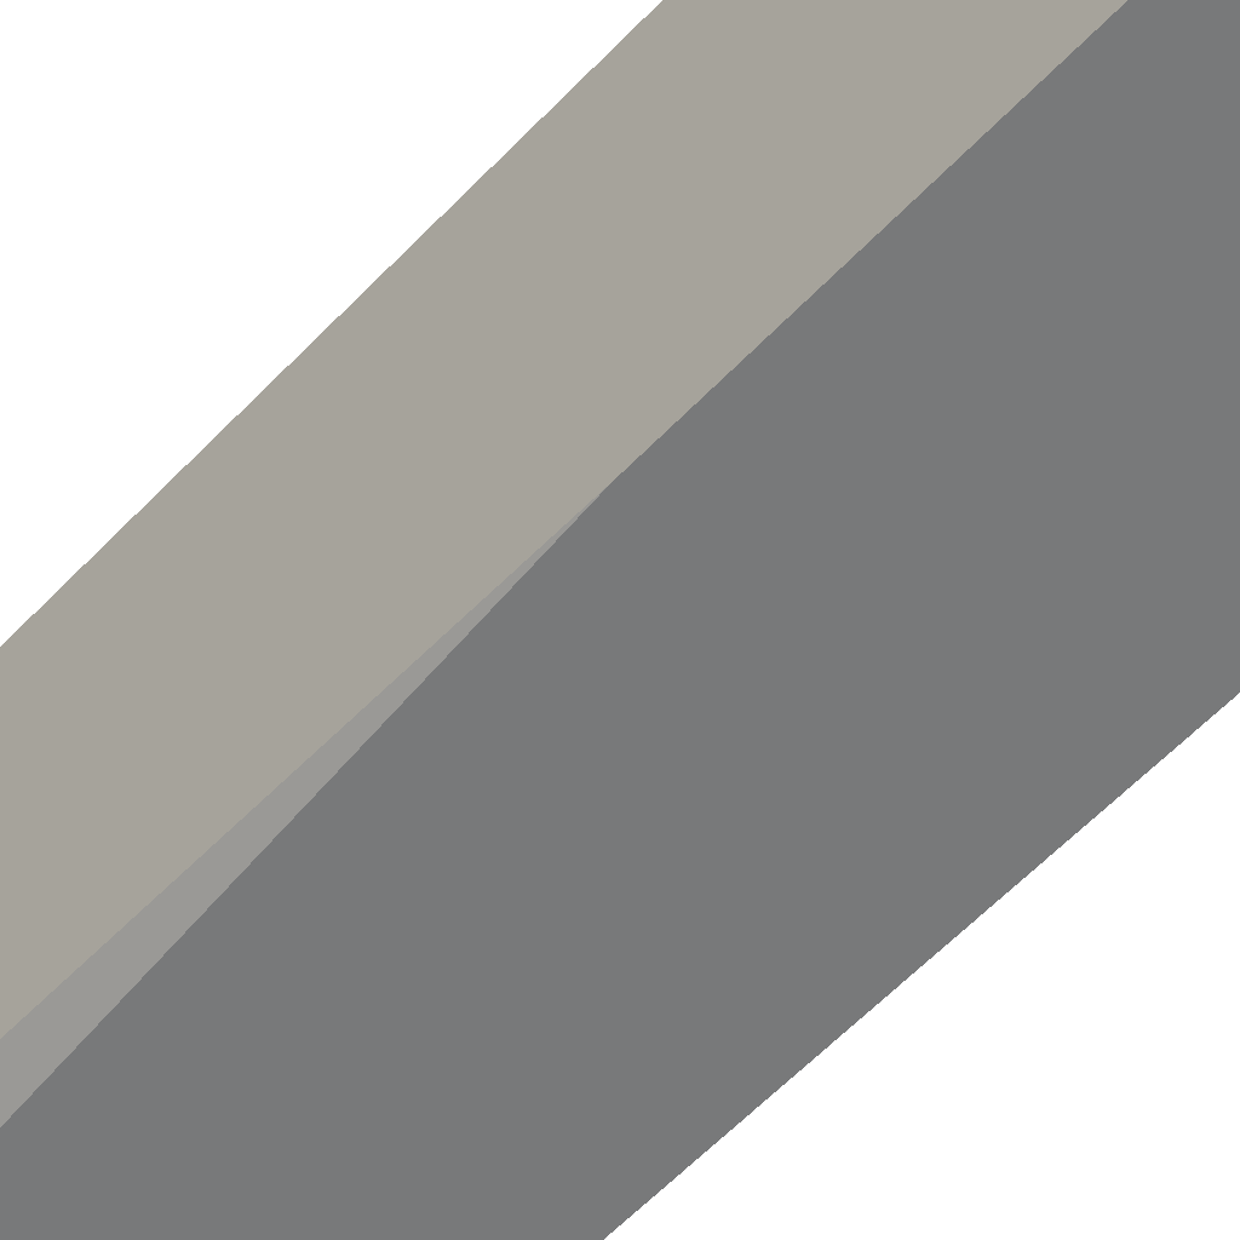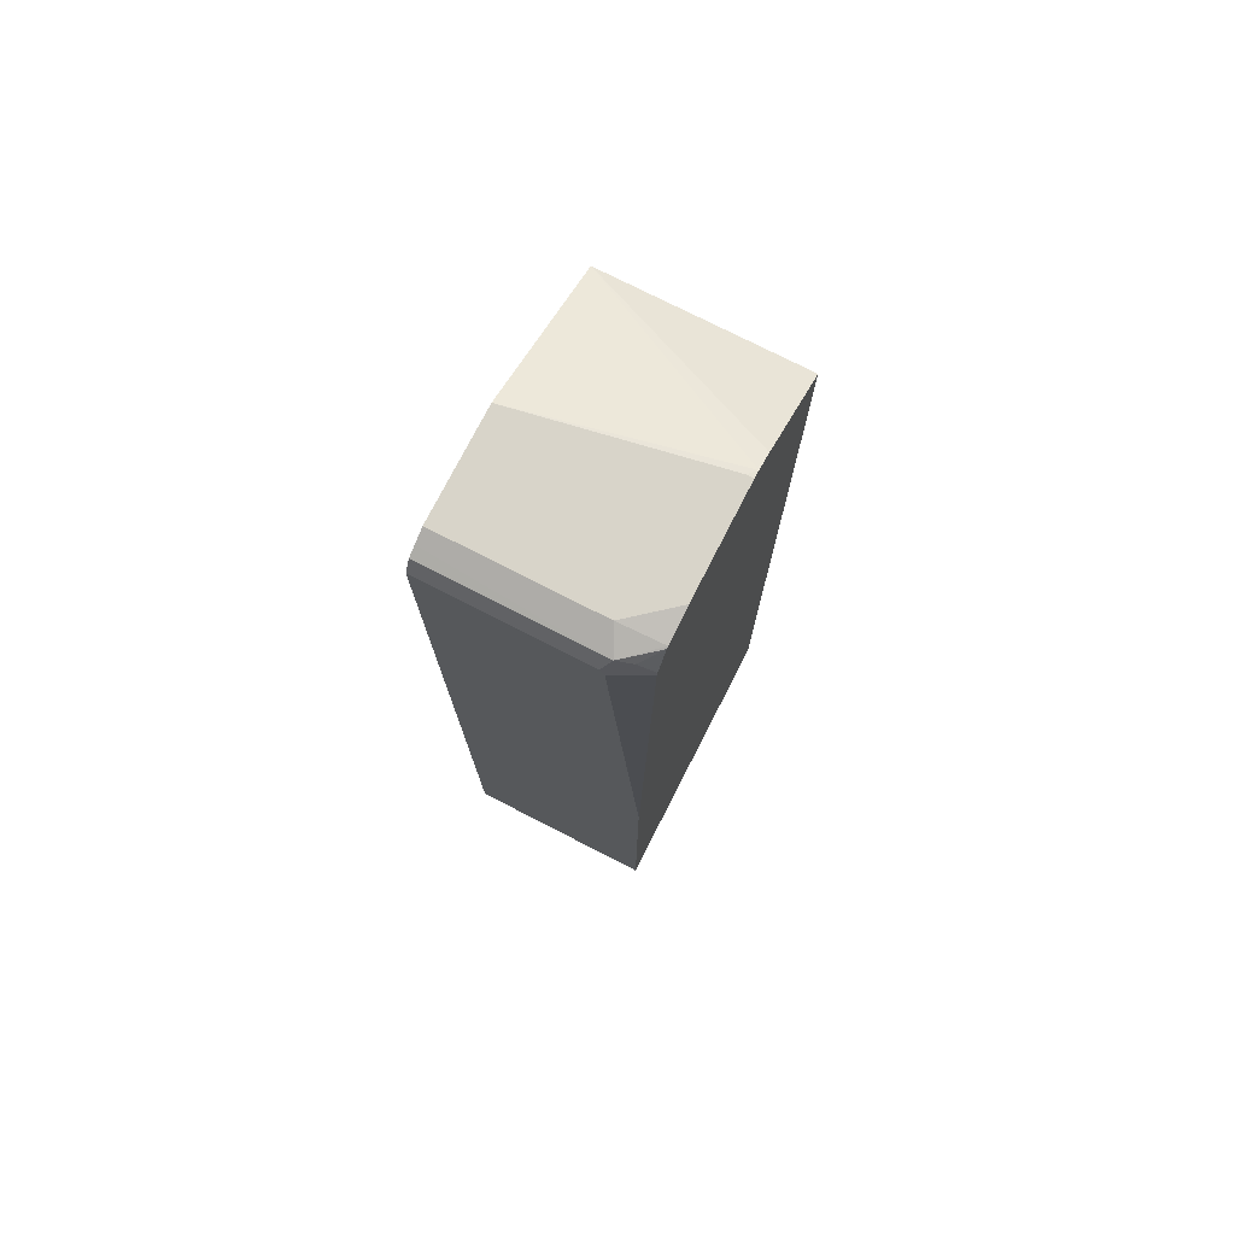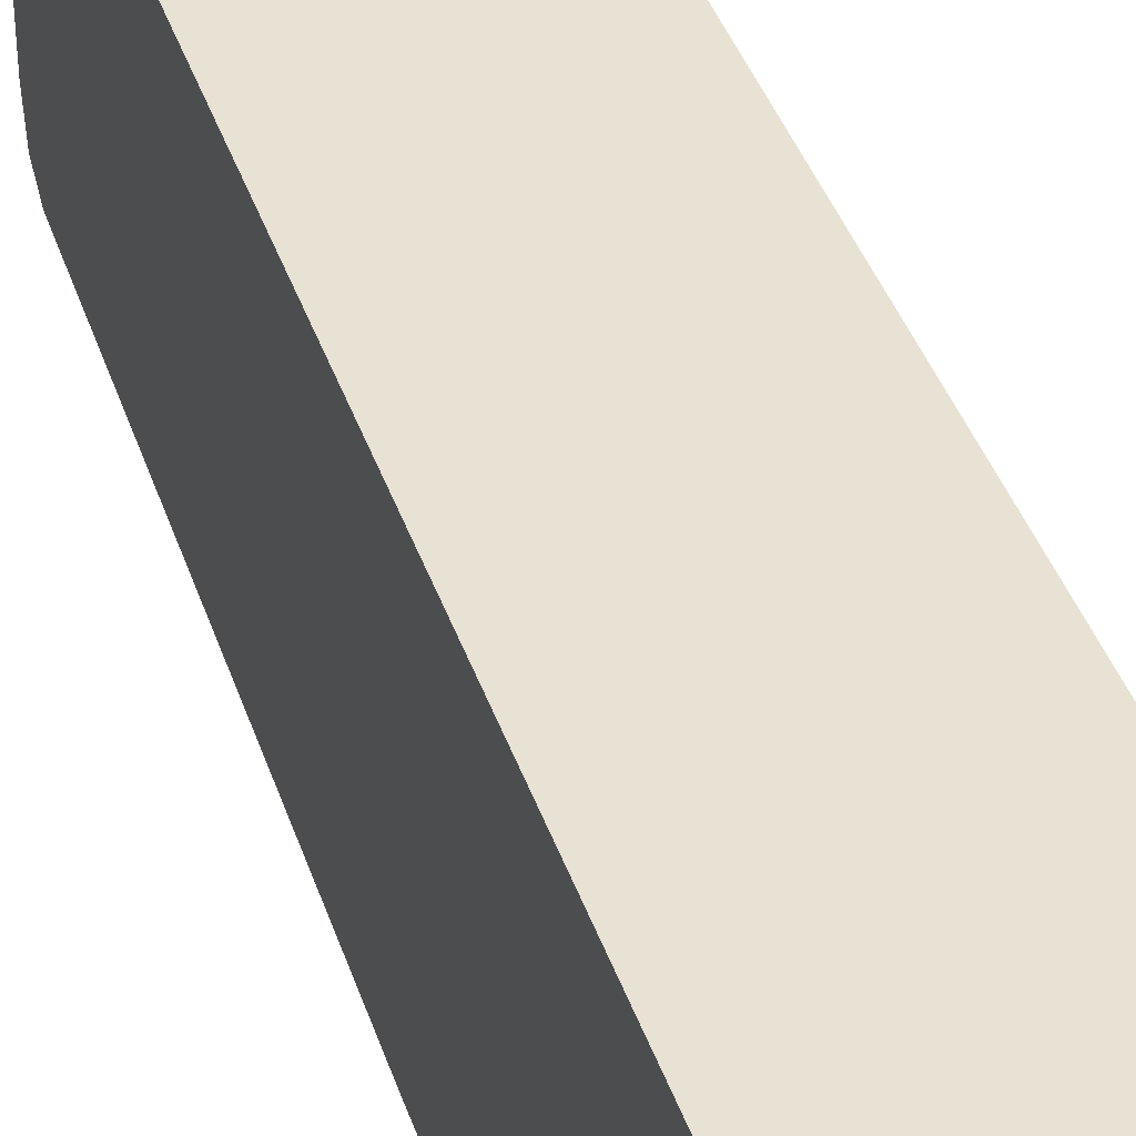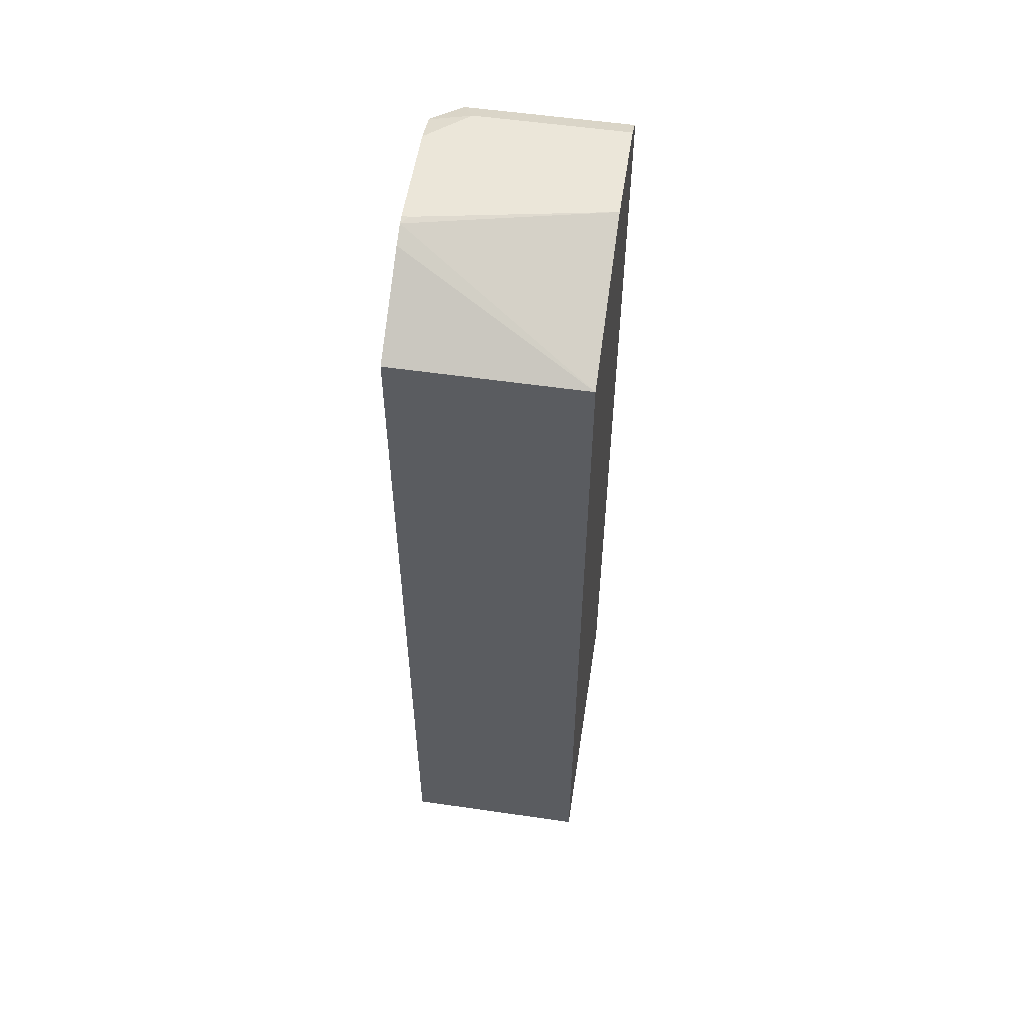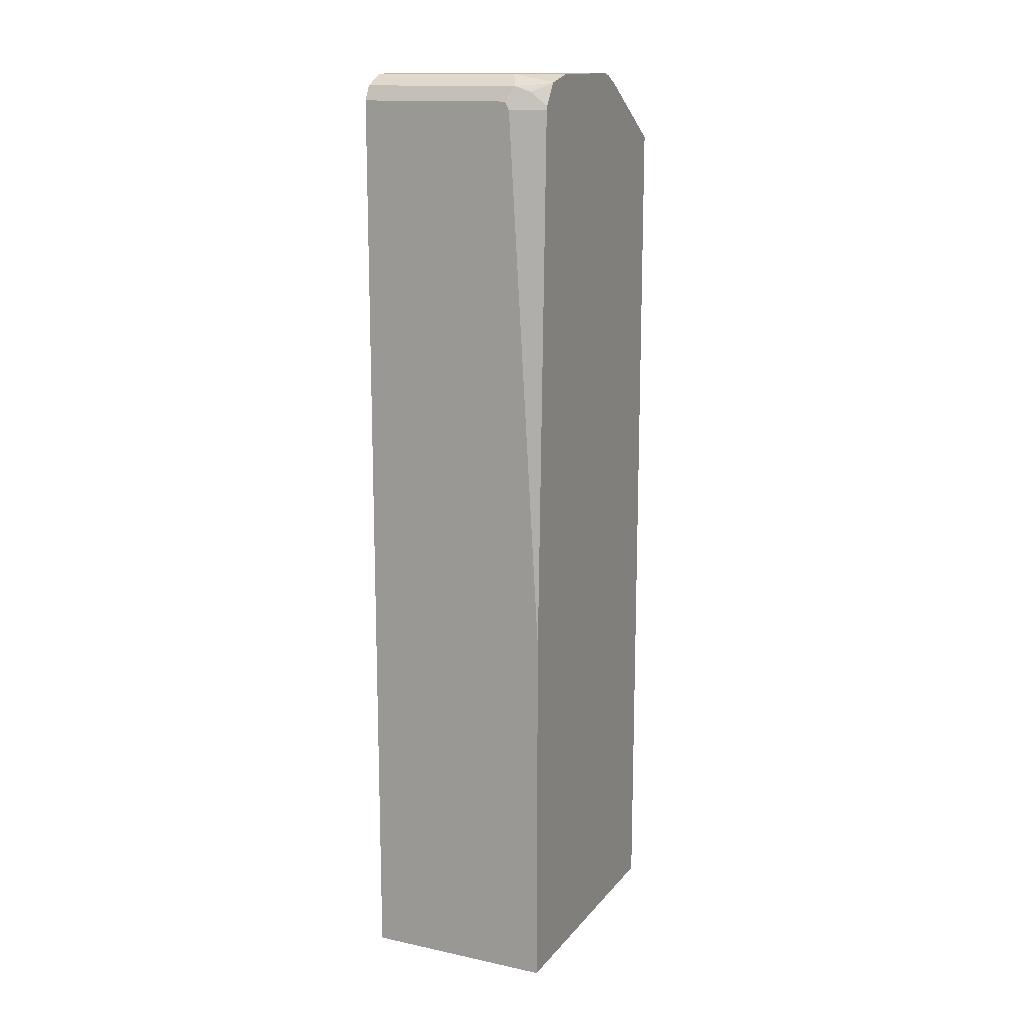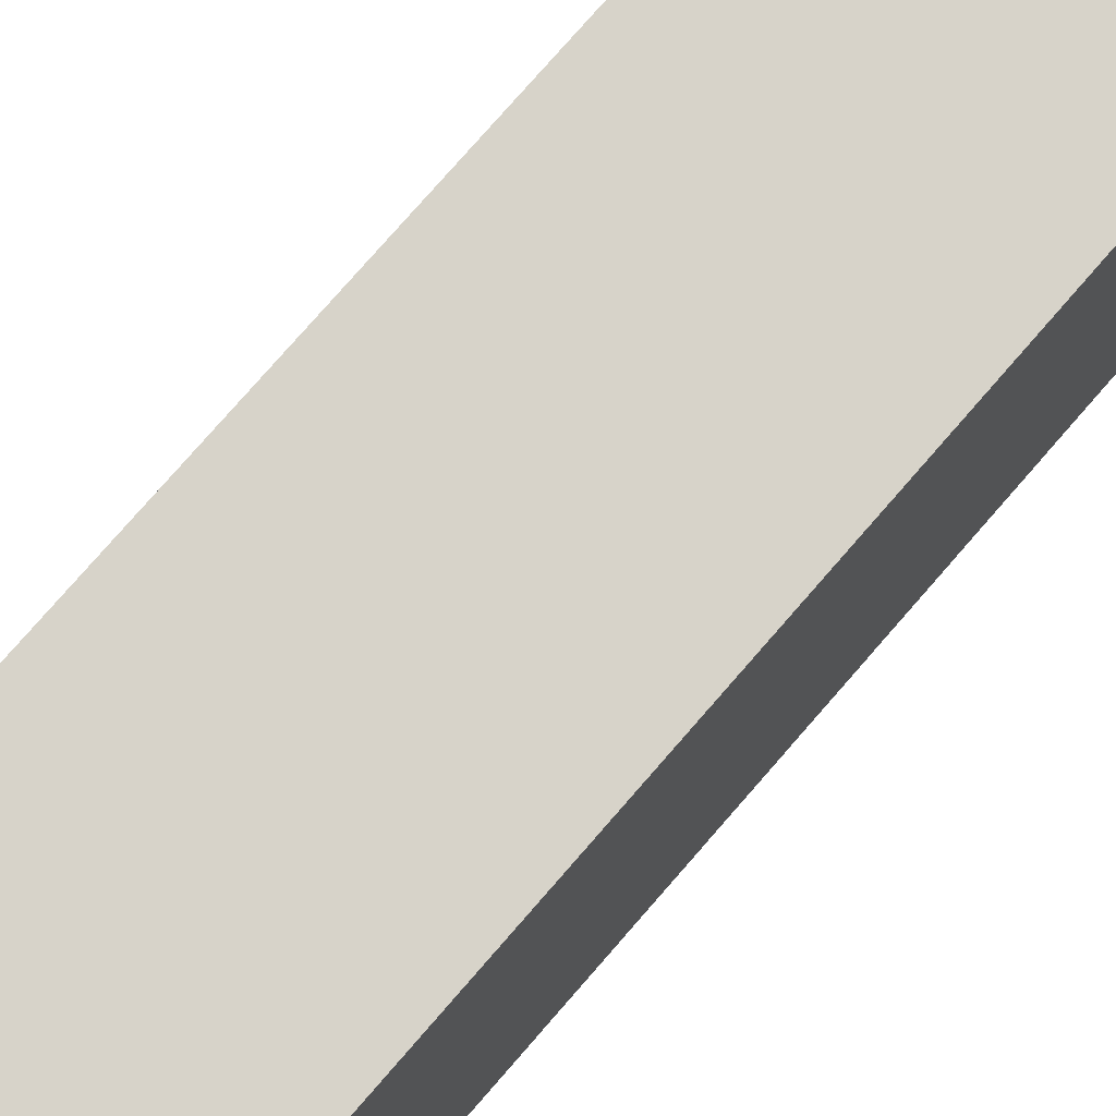
<metadata>
{"format":"obj","ext":"obj","renderer":"f3d","projection":"perspective","resolution":1024,"background":"white","views":[{"elev":-57.7,"azim":-42.6,"up":"+Z"},{"elev":75.5,"azim":-152.9,"up":"+Y"},{"elev":39.8,"azim":-17.8,"up":"+Z"},{"elev":55.1,"azim":8.7,"up":"+Y"},{"elev":14.2,"azim":-155.1,"up":"+Y"},{"elev":76.2,"azim":40.9,"up":"+Z"}]}
</metadata>
<code>
v -0.3154 -0.2726 0.04055
v -0.3154 -0.2726 -0.1938
v -0.1582 -0.2726 0.04055
v -0.3154 0.4506 0.04055
v -0.1582 -0.2726 -0.1938
v -0.3154 0.03456 -0.1938
v -0.1582 0.4506 0.04055
v -0.3154 0.4981 -0.03501
v -0.1582 0.4856 -0.1938
v -0.3154 0.4788 -0.1803
v -0.2884 0.4788 -0.1938
v -0.1582 0.507 -0.08449
v -0.3154 0.5056 -0.05008
v -0.2851 0.4856 -0.1938
v -0.1582 0.4976 -0.1878
v -0.3154 0.4821 -0.1795
v -0.3028 0.4929 -0.1831
v -0.1582 0.507 -0.169
v -0.3098 0.507 -0.05634
v -0.3154 0.507 -0.05634
v -0.2911 0.4976 -0.1878
v -0.1582 0.5016 -0.1798
v -0.3154 0.4998 -0.1684
v -0.2817 0.507 -0.169
v -0.3154 0.507 -0.1408
v -0.3154 0.5005 -0.1666
f 6 10 11
f 12 24 25
f 7 12 13
f 7 13 8
f 9 14 21
f 9 21 15
f 10 16 17
f 10 17 14
f 10 14 11
f 12 18 24
f 12 25 20
f 16 23 17
f 12 19 13
f 13 19 20
f 14 17 21
f 15 21 22
f 17 23 21
f 18 22 24
f 21 23 26
f 21 26 24
f 21 24 22
f 4 7 8
f 12 20 19
f 24 26 25
f 3 12 7
f 3 22 18
f 3 18 12
f 1 5 3
f 1 3 7
f 1 7 4
f 1 4 8
f 1 8 13
f 1 13 20
f 1 20 25
f 1 25 26
f 1 26 23
f 1 2 5
f 1 16 10
f 1 10 6
f 1 6 2
f 2 6 11
f 2 11 14
f 2 14 9
f 2 9 5
f 3 5 9
f 3 9 15
f 3 15 22
f 1 23 16

</code>
